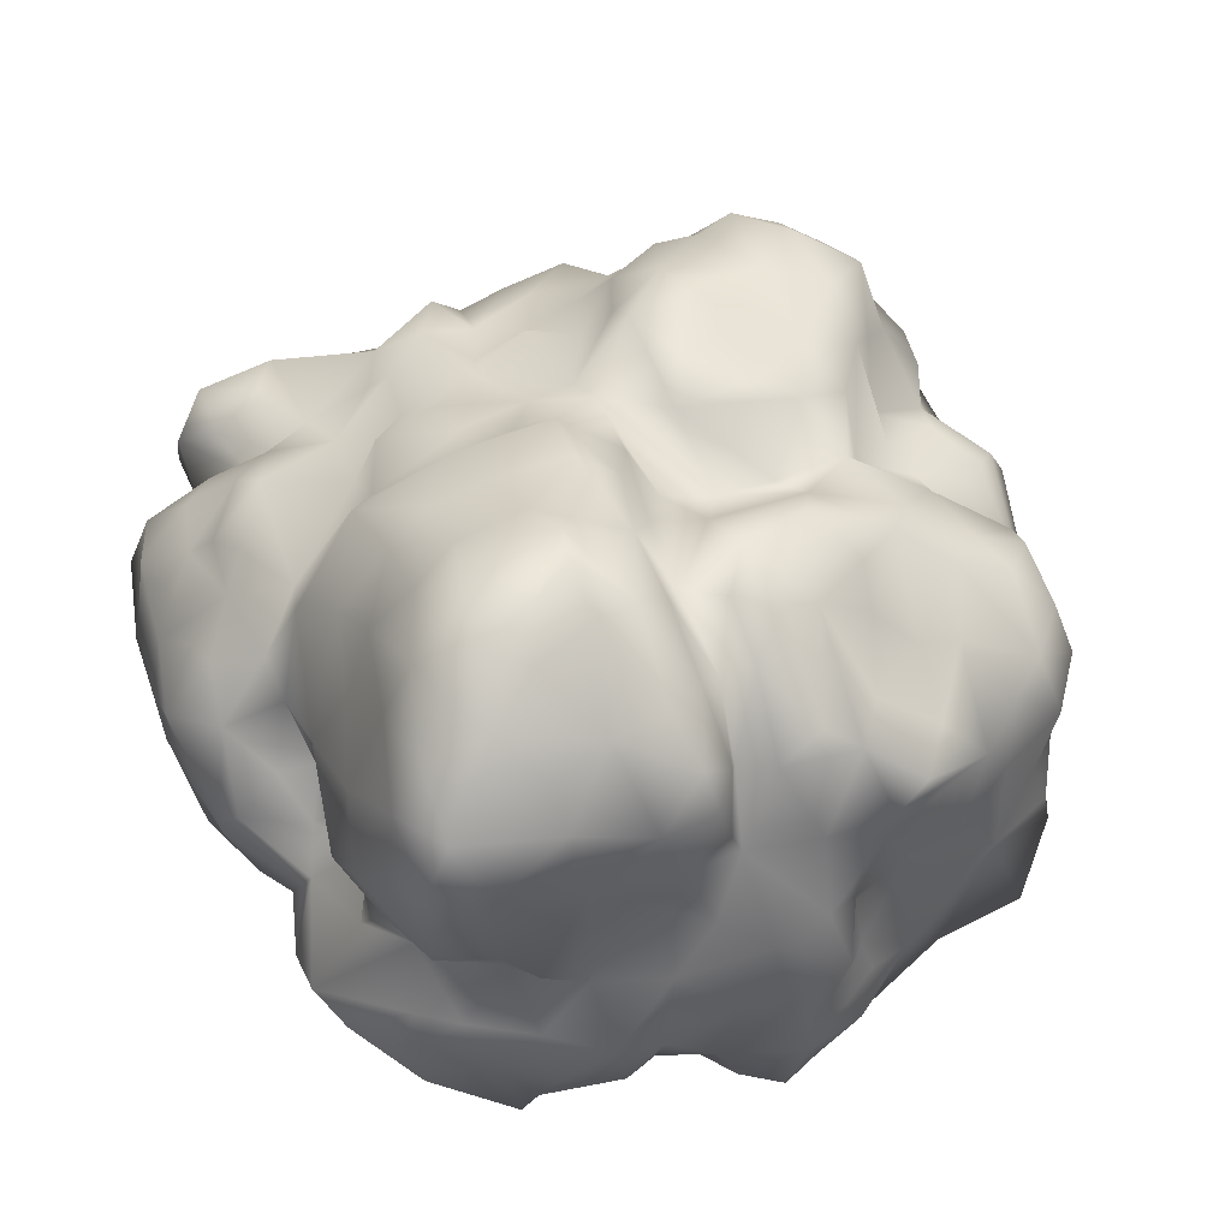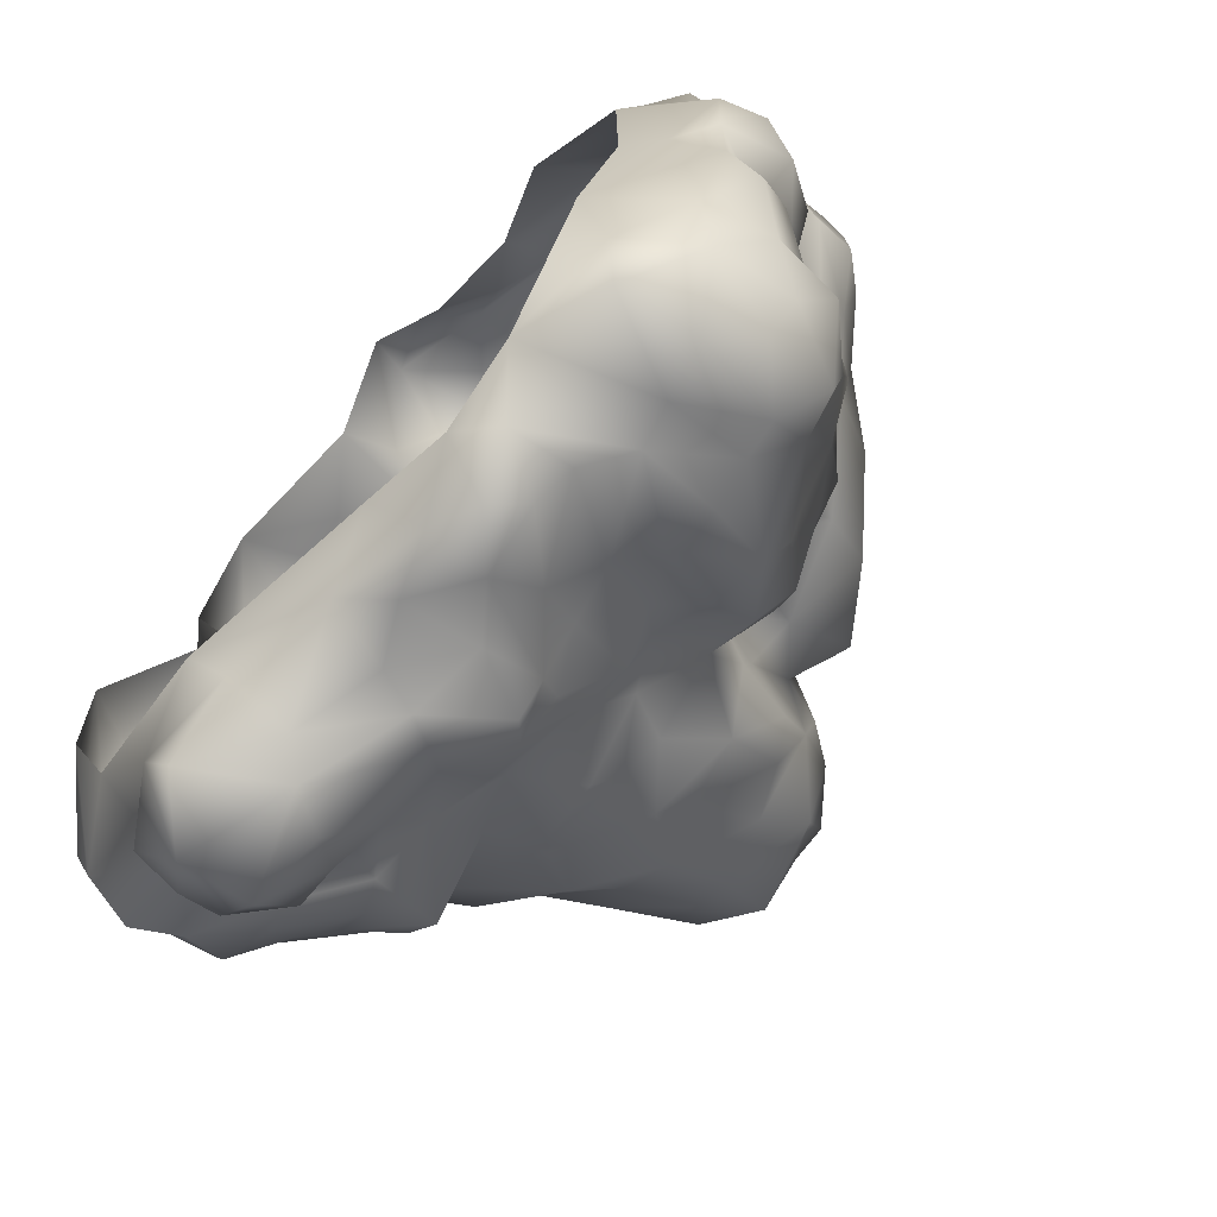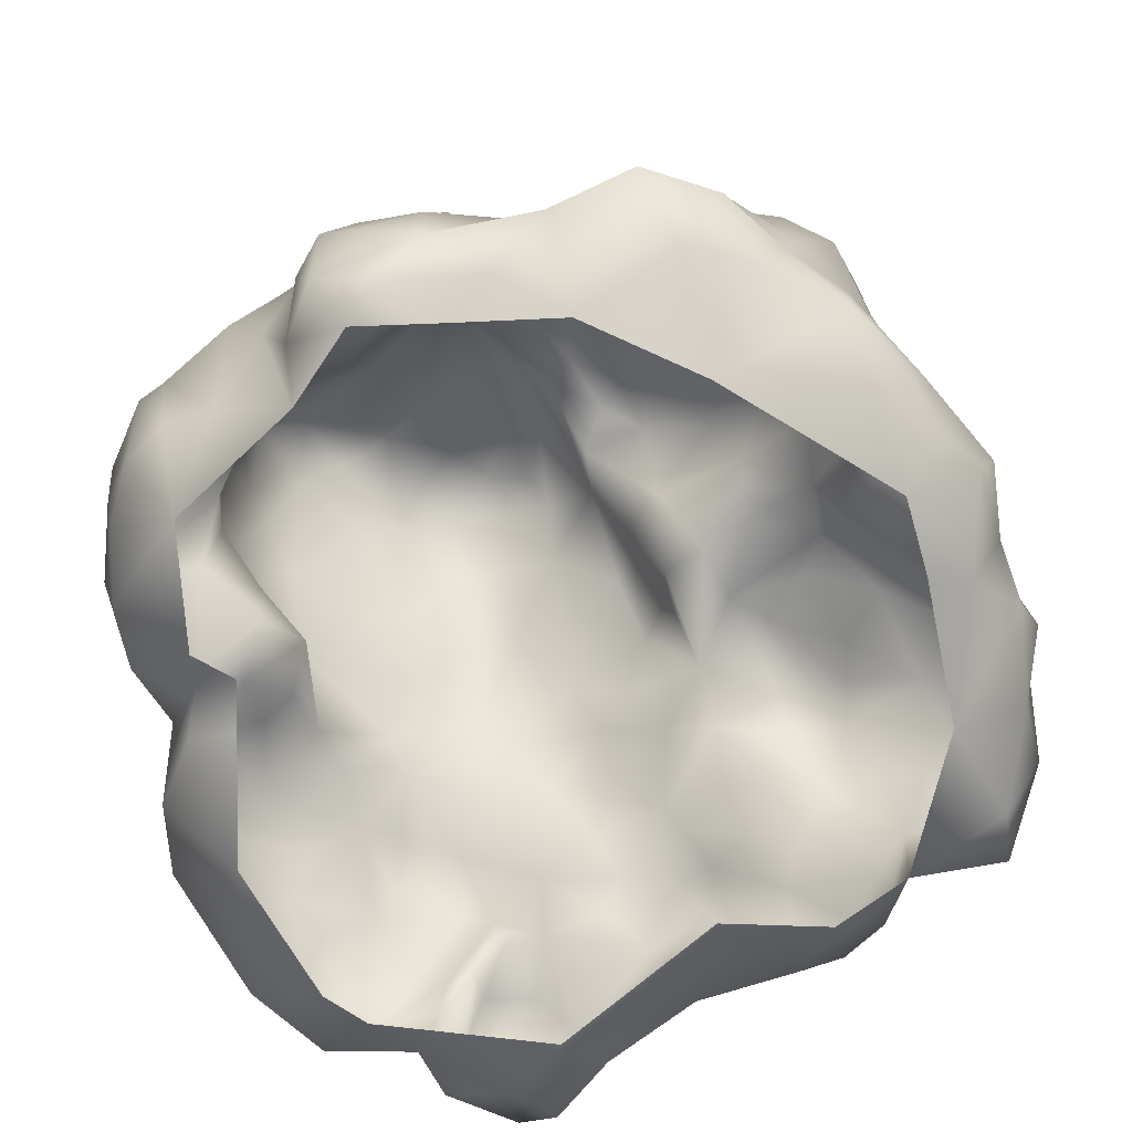
<metadata>
{"format":"obj","ext":"obj","renderer":"f3d","projection":"perspective","resolution":1024,"background":"white","views":[{"elev":76.9,"azim":-26.7,"up":"+Y"},{"elev":-70.1,"azim":50.3,"up":"+Z"},{"elev":-67.7,"azim":24.1,"up":"+Y"}]}
</metadata>
<code>
g default
v -1.571 -0.2136 -3.071
v -1.2 -0.5719 -2.921
v 1.064 -0.1629 -2.786
v -1.025 0.3524 -2.889
v -0.8588 0.0601 -2.882
v 0.3129 -0.152 -2.698
v -1.576 0.309 -2.934
v -1.227 0.5827 -2.637
v -0.8755 -0.7922 -2.26
v -1.431 -0.6374 -2.547
v -0.6847 -0.6057 -2.63
v -1.935 -0.005288 -2.306
v -1.91 -0.352 -2.561
v -0.6975 -0.1335 -2.701
v 0.02964 -0.4243 -2.536
v 0.7281 -0.2982 -2.681
v 1.142 -0.5026 -2.338
v 1.437 -0.3065 -2.571
v 1.743 -0.5518 -2.161
v 2.396 -0.3394 -2.44
v -1.924 -0.008995 -2.642
v -1.869 0.256 -2.673
v -0.1026 0.0543 -2.597
v 1.219 0.07147 -2.699
v -1.609 0.6154 -2.48
v -0.3475 0.5947 -2.535
v -0.2073 0.3476 -2.603
v 0.355 0.3945 -2.602
v 0.8093 0.4768 -2.46
v 0.7256 0.1399 -2.699
v 1.457 0.1558 -2.438
v 2.071 0.3216 -2.385
v 2.467 0.2275 -2.415
v -0.0237 0.9757 -2.383
v 0.1545 0.8285 -2.608
v 0.424 -0.5449 -1.959
v -1.929 -0.3698 -2.15
v 2.513 -0.4635 -2.035
v -2.556 -0.01326 -2.091
v -2.317 0.2717 -2.228
v 2.841 0.01686 -2.001
v -2.464 0.6016 -1.885
v -2.013 0.6745 -2.087
v -1.782 0.5642 -2.222
v -1.511 0.4169 -2.148
v -1.245 0.6474 -2.119
v -1.001 0.7286 -2.228
v 1.761 0.3971 -2.36
v -1.625 1.055 -1.978
v -1.355 0.9353 -2.096
v -0.8895 0.9882 -1.94
v -0.5129 0.7541 -2.258
v -0.374 1.038 -2.181
v 0.2144 1.051 -2.011
v 0.3291 0.8566 -2.282
v 0.6626 0.8164 -2.116
v 1.083 0.7172 -2.188
v 1.347 0.9249 -2.163
v 1.724 0.976 -2.238
v 2.057 0.9192 -2.177
v 2.329 0.8758 -2.233
v 2.669 0.5703 -2.108
v 0.6 1.255 -1.983
v 2.615 1.113 -1.838
v -2.048 -0.6646 -1.641
v -2.536 -0.3568 -1.878
v 2.429 -0.6369 -1.196
v -2.647 0.215 -1.669
v 2.909 -0.135 -1.503
v -2.532 0.6951 -1.569
v -2.137 0.8985 -1.699
v -1.954 1.088 -1.642
v -0.4305 1.17 -1.841
v 2.986 0.8505 -1.503
v 2.872 0.6156 -1.819
v -1.494 1.491 -1.757
v -0.9199 1.385 -1.498
v -0.6831 1.687 -1.611
v 0.3514 1.54 -1.439
v 0.1397 1.22 -1.878
v 0.944 1.141 -1.821
v 1.163 1.427 -1.781
v 2.249 1.235 -1.67
v -0.2237 1.656 -1.646
v 1.204 1.737 -1.613
v 1.728 1.578 -1.621
v 1.59 1.467 -1.902
v -2.177 -0.8472 -1.223
v -2.778 -0.3957 -1.235
v -2.76 -0.06569 -1.571
v 3.189 0.1417 -1.093
v -2.582 0.8032 -1.259
v 3.021 0.3712 -1.458
v 2.937 0.6724 -1.034
v -1.814 1.488 -1.387
v 2.631 1.213 -1.339
v 2.714 1.109 -0.9252
v -0.8822 1.855 -1.228
v -0.1416 1.846 -1.374
v 0.1415 1.908 -1.193
v 0.7122 1.359 -1.461
v 1.396 1.937 -1.127
v 1.852 1.571 -1.323
v 2.217 1.522 -0.9986
v -1.053 2.153 -1.11
v -0.2791 2.231 -1.138
v 0.3791 2.304 -1.029
v 0.7493 1.781 -1.178
v -2.799 0.2556 -1.059
v 3.14 -0.09089 -0.8098
v 3.096 0.4167 -0.7579
v -2.32 1.276 -0.8296
v -2.379 1.092 -1.05
v -1.963 1.426 -0.6732
v -1.595 1.561 -0.9789
v -2.019 1.382 -1.174
v 2.56 1.371 -0.8455
v -1.657 1.871 -0.7482
v 0.7112 2.13 -0.6844
v 1.144 2.009 -0.8219
v 1.764 1.819 -0.8123
v -0.6077 2.647 -0.7715
v -0.1933 2.455 -0.8117
v -2.268 -0.8442 -0.1315
v -2.875 -0.1423 -0.8316
v 2.909 -0.343 -0.3985
v 3.175 -0.1397 -0.2845
v 2.988 0.3047 -0.4865
v -2.75 0.9407 -0.7263
v -2.437 1.213 -0.4119
v 2.542 0.8089 -0.4956
v 2.905 0.6593 -0.2509
v -1.985 1.411 -0.3367
v 1.151 1.664 -0.2598
v 1.557 1.676 -0.1664
v 2.076 1.644 -0.1034
v 2.3 1.532 -0.535
v -1.419 2.19 -0.5303
v 0.8103 1.833 -0.3735
v 1.968 1.826 -0.557
v -1.313 2.692 -0.2172
v -0.9656 2.547 -0.672
v 0.5404 2.648 -0.4139
v -0.966 3.11 -0.2217
v 0.3206 2.754 -0.6336
v -0.1267 3.001 -0.3986
v -0.6202 3.157 -0.3648
v -2.869 -0.3271 -0.2069
v 2.656 -0.5135 -0.1694
v 2.736 -0.597 0.4385
v -2.825 0.2248 -0.3533
v 3.334 0.127 0.1432
v 3.227 -0.1685 0.241
v 3.249 0.4029 0.05754
v -2.242 1.151 0.01474
v 2.522 0.8726 -0.2286
v 2.57 0.9279 0.05798
v 3.054 0.6997 0.1436
v -1.974 1.555 0.2696
v 2.214 1.106 -0.158
v -1.934 1.866 0.07952
v -1.63 2.306 0.0354
v 0.606 2.317 -0.1392
v 1.63 2.14 0.1042
v 0.526 2.746 0.4285
v 0.9406 2.37 0.02554
v -1.184 3.4 0.2462
v 0.4091 2.972 0.03002
v -0.7303 3.594 0.01322
v -0.01836 3.369 -0.09353
v -0.07579 3.536 0.1332
v -0.4026 3.608 0.2956
v -2.696 -0.3035 0.2898
v -2.354 -0.2012 0.6122
v -2.775 0.3573 0.06558
v -2.523 0.21 0.6253
v -2.73 0.6959 0.03384
v -2.607 0.988 0.1501
v -2.174 1.003 0.4093
v 2.74 0.7455 0.3913
v 2.991 0.895 0.6885
v -1.71 1.288 0.4123
v 2.542 1.271 0.2767
v 2.622 1.434 0.7156
v 2.242 1.713 0.3709
v -1.864 2.363 0.5627
v 2.028 2.125 0.5695
v -1.471 2.986 0.3711
v 1.511 2.532 0.3034
v 0.3859 3.117 0.5288
v 0.9836 2.895 0.3698
v -0.5606 3.554 0.6321
v -0.1098 3.482 0.5295
v -0.8349 3.694 0.423
v -2.146 -0.1598 0.9188
v -1.949 -0.4364 0.6178
v -1.822 -0.281 0.913
v 2.784 -0.3899 1.119
v 3.042 -0.2308 1.012
v 3.077 -0.2367 0.5599
v 3.031 0.4751 0.8704
v 3.124 0.1422 0.8722
v -2.35 0.778 0.6947
v -1.885 1.115 0.7457
v -1.892 1.548 0.8023
v 2.954 1.222 0.8767
v -2.141 1.917 0.825
v 2.728 1.482 1.046
v -1.916 2.666 0.942
v 1.279 2.586 0.8675
v 1.709 2.336 0.7002
v 1.601 2.281 1.02
v 0.4747 2.837 1.051
v 0.3244 3.118 1.118
v 0.7572 2.925 0.6496
v 1.042 2.815 0.8235
v -0.9626 3.577 0.9046
v 0.1829 3.389 0.5417
v -1.966 -0.469 1.267
v -2.503 -0.0701 1.199
v 2.878 0.000263 1.557
v -2.668 0.7155 1.11
v 2.87 0.323 1.567
v -2.647 1.178 1.423
v 2.942 0.6989 1.279
v -2.17 1.383 1.209
v 2.928 1.221 1.35
v -2.015 1.759 1.289
v 2.123 1.778 1.364
v 2.347 1.755 0.8687
v 2.608 1.48 1.654
v -2.061 2.183 1.038
v 1.826 2.015 1.288
v -1.901 2.569 1.238
v 0.3509 2.559 1.533
v 1.368 2.308 1.526
v -1.692 3.166 0.9772
v 0.7055 2.884 1.099
v -1.41 3.506 0.8533
v -1.473 3.378 1.341
v -0.7751 3.279 1.254
v -0.3446 3.365 1.188
v 0.05084 3.305 1.196
v -1.615 -0.4845 2.162
v -2.439 0.0428 1.613
v 1.917 -0.6291 1.664
v -2.578 0.5389 1.644
v 2.699 0.6858 1.893
v -2.55 1.048 1.741
v 2.904 1.107 1.669
v -1.914 1.762 1.534
v 1.716 2.009 1.823
v -0.8137 2.538 1.851
v 0.9263 2.687 1.605
v 1.111 2.527 1.807
v -1.734 3.061 1.512
v -1.379 3.021 1.698
v -0.8049 3.16 1.569
v -0.8353 2.89 1.737
v -0.3002 2.991 1.802
v 0.09929 3.103 1.576
v 0.2927 2.81 1.587
v 0.08426 2.923 1.818
v -2.166 -0.03964 2.151
v 2.382 -0.0967 2.137
v 2.611 0.2588 2.015
v 2.338 0.846 2.239
v -2.123 1.58 1.908
v -2.247 1.319 2.059
v 2.101 1.277 2.179
v 2.651 1.044 1.991
v -1.857 1.587 2.12
v -1.457 1.83 1.916
v 1.183 1.99 2.209
v 2.348 1.556 1.822
v -1.856 2.14 1.734
v -1.483 2.365 1.929
v -1.293 2.001 2.126
v -0.3827 2.176 2.132
v 0.1784 2.186 1.997
v 0.6811 2.212 2.164
v 1.43 2.216 2.126
v 0.1287 2.497 1.926
v -0.2283 2.502 1.994
v 0.573 2.639 1.691
v -1.9 0.1013 2.481
v 0.5157 -0.3975 2.618
v 1.257 -0.3802 2.321
v -1.553 0.0975 2.618
v -0.6156 -0.3713 2.497
v 0.8671 -0.1434 2.74
v 2.059 -0.1898 2.412
v 2.402 0.1951 2.519
v -2.316 0.6536 2.131
v 2.385 0.5269 2.416
v -2.254 0.912 2.268
v -1.802 1.229 2.385
v 1.265 1.129 2.392
v 1.879 0.7265 2.564
v 0.7777 1.503 2.504
v 0.8112 1.139 2.502
v 1.653 1.132 2.4
v -1.443 1.652 2.413
v -1.021 1.867 2.269
v -0.5295 1.728 2.478
v 1.093 1.741 2.279
v 1.943 1.725 2.099
v -0.1609 2.089 2.319
v -0.0281 -0.5667 2.892
v -0.5623 0.05014 2.797
v -0.1589 -0.2618 3.199
v 0.2752 -0.4086 3.025
v -1.183 0.01055 2.598
v 0.5586 -0.08714 3.131
v 1.333 0.06794 2.918
v 1.974 0.1212 2.924
v -1.77 0.6139 2.703
v 0.7792 0.5716 2.914
v 1.09 0.3604 2.873
v -1.634 0.8783 2.684
v -1.441 1.178 2.692
v -0.8047 0.607 2.782
v -1.06 0.9346 2.853
v -0.4397 0.7557 2.973
v 0.2651 0.9257 3.06
v 0.7444 0.8684 2.756
v 0.4935 0.7131 3.051
v -1.069 1.503 2.717
v -0.7487 1.407 2.796
v -0.2171 1.307 2.788
v 0.1081 1.189 2.947
v 0.5704 1.346 2.874
v 0.131 1.743 2.598
v 0.5317 1.801 2.57
v -0.3473 0.2644 3.124
v -0.07997 0.2334 3.324
v 0.2061 0.2151 3.243
v 0.1196 0.5882 3.214
v 0.5834 0.3329 3.161
v -1.966 1.189 0.09584
v -2.425 0.5776 0.6735
v -1.778 2.484 1.64
g stonegr6_LP2:stonegr6_LP2
f 1 21 22
f 1 5 2
f 1 7 5
f 5 7 4
f 7 1 22
f 2 11 10
f 10 11 9
f 11 2 14
f 14 2 5
f 1 2 10
f 21 1 13
f 13 1 10
f 16 30 3
f 3 30 24
f 16 3 17
f 17 3 18
f 18 3 24
f 7 22 25
f 4 7 8
f 5 27 14
f 14 27 23
f 14 23 15
f 4 26 5
f 5 26 27
f 6 23 28
f 6 16 15
f 6 30 16
f 30 6 28
f 30 29 24
f 8 7 25
f 8 25 46
f 26 4 47
f 47 4 8
f 65 37 10
f 10 37 13
f 198 246 150
f 205 226 228
f 11 14 15
f 11 15 9
f 12 22 21
f 66 39 12
f 21 13 12
f 12 13 37
f 15 23 6
f 15 16 36
f 36 16 17
f 17 18 19
f 18 24 31
f 19 18 48
f 48 18 31
f 38 67 19
f 20 41 38
f 20 33 41
f 33 20 32
f 12 45 22
f 22 45 25
f 40 44 12
f 12 44 45
f 23 27 28
f 30 28 55
f 24 29 31
f 31 29 57
f 32 48 60
f 60 48 59
f 33 62 41
f 45 46 25
f 47 8 46
f 52 26 47
f 26 52 34
f 34 52 53
f 26 35 27
f 27 35 28
f 26 34 35
f 55 35 34
f 56 57 29
f 31 57 48
f 48 57 58
f 33 32 61
f 61 32 60
f 33 61 62
f 53 80 34
f 34 80 54
f 61 64 62
f 36 9 15
f 89 66 88
f 66 90 39
f 90 66 89
f 66 65 88
f 38 69 67
f 69 38 41
f 39 68 40
f 40 68 42
f 68 39 90
f 40 43 44
f 43 40 42
f 41 62 75
f 70 42 68
f 43 42 71
f 43 49 44
f 44 49 50
f 43 71 49
f 49 71 72
f 44 50 45
f 45 50 46
f 46 50 47
f 47 50 51
f 48 58 59
f 49 72 76
f 51 76 77
f 51 77 73
f 73 53 51
f 51 53 52
f 73 80 53
f 54 63 56
f 56 63 81
f 57 56 81
f 81 58 57
f 59 58 87
f 87 58 82
f 82 58 81
f 60 59 87
f 60 83 61
f 61 83 64
f 75 62 64
f 80 101 63
f 63 101 81
f 82 85 87
f 86 83 87
f 87 83 60
f 89 125 90
f 68 90 109
f 109 92 68
f 68 92 70
f 69 41 93
f 41 75 93
f 71 42 70
f 75 74 93
f 71 70 92
f 72 71 116
f 116 71 92
f 72 116 95
f 72 95 76
f 341 176 222
f 73 77 78
f 93 74 94
f 94 74 97
f 97 74 96
f 96 74 64
f 64 74 75
f 76 95 115
f 183 185 184
f 56 29 55
f 55 29 30
f 80 79 101
f 79 84 99
f 81 101 82
f 86 103 83
f 83 96 64
f 96 83 104
f 104 83 103
f 98 99 78
f 78 99 84
f 85 82 101
f 102 86 85
f 85 86 87
f 120 85 108
f 103 86 102
f 109 90 125
f 67 69 110
f 110 69 91
f 151 129 109
f 109 129 92
f 91 111 110
f 91 69 93
f 92 129 113
f 93 94 91
f 111 91 94
f 92 113 116
f 118 105 115
f 115 105 98
f 104 103 121
f 96 117 97
f 117 96 104
f 98 105 106
f 100 106 107
f 99 100 79
f 100 108 79
f 79 108 101
f 108 100 107
f 121 103 102
f 104 121 140
f 105 138 142
f 138 105 118
f 106 105 122
f 122 105 142
f 106 122 123
f 106 123 107
f 107 123 145
f 119 139 108
f 89 88 124
f 125 89 148
f 148 89 124
f 109 125 151
f 12 37 66
f 66 37 65
f 135 164 136
f 136 164 185
f 264 286 294
f 117 137 160
f 110 127 126
f 111 128 110
f 110 128 127
f 151 175 177
f 129 151 177
f 111 94 128
f 128 94 131
f 112 130 114
f 130 112 129
f 129 112 113
f 94 97 131
f 115 116 114
f 114 116 112
f 133 118 114
f 114 118 115
f 115 95 116
f 97 117 131
f 160 156 117
f 156 131 117
f 137 117 104
f 133 161 118
f 118 161 138
f 12 39 40
f 108 107 119
f 140 136 137
f 140 137 104
f 138 141 142
f 141 138 162
f 143 163 119
f 119 163 139
f 119 107 143
f 143 107 145
f 120 140 121
f 147 146 122
f 122 146 123
f 122 142 147
f 147 142 144
f 123 146 145
f 151 125 148
f 148 173 151
f 126 149 67
f 127 153 126
f 126 153 150
f 149 126 150
f 20 19 32
f 32 19 48
f 128 154 127
f 127 154 152
f 127 152 153
f 129 177 130
f 130 177 178
f 128 132 154
f 132 128 131
f 130 178 155
f 130 155 133
f 131 156 132
f 132 157 158
f 132 156 157
f 114 130 133
f 161 133 159
f 139 166 134
f 166 164 134
f 134 164 135
f 137 136 160
f 160 136 183
f 136 140 135
f 162 138 161
f 139 163 166
f 141 144 142
f 141 162 188
f 143 168 163
f 163 168 165
f 143 145 168
f 168 145 146
f 144 141 167
f 146 147 170
f 170 147 169
f 146 170 168
f 169 147 144
f 148 124 173
f 124 196 173
f 150 153 200
f 151 173 175
f 175 173 176
f 154 132 158
f 155 178 179
f 340 155 179
f 47 51 52
f 157 156 160
f 157 160 183
f 183 180 157
f 157 180 158
f 154 158 201
f 159 182 205
f 185 183 136
f 162 186 188
f 186 162 161
f 164 166 189
f 166 191 189
f 164 189 187
f 164 187 185
f 165 215 191
f 165 168 190
f 166 165 191
f 167 141 188
f 167 169 144
f 167 188 239
f 190 168 218
f 218 168 170
f 169 167 194
f 169 194 172
f 169 172 170
f 170 172 171
f 170 171 218
f 171 193 218
f 193 171 172
f 172 194 192
f 196 174 173
f 176 173 174
f 150 200 198
f 200 199 198
f 176 341 175
f 175 341 177
f 153 152 200
f 200 152 202
f 154 201 152
f 152 201 202
f 177 341 178
f 178 341 203
f 203 341 222
f 179 178 203
f 204 179 203
f 204 205 182
f 180 183 181
f 180 181 201
f 183 184 181
f 181 184 206
f 184 185 230
f 159 207 161
f 161 207 186
f 207 159 205
f 185 187 230
f 186 232 209
f 232 186 207
f 211 187 189
f 188 186 237
f 189 210 211
f 189 191 210
f 210 191 216
f 239 188 237
f 165 213 215
f 215 213 238
f 165 190 213
f 213 190 214
f 191 215 216
f 239 217 167
f 167 217 194
f 172 192 193
f 194 217 192
f 195 220 176
f 197 219 195
f 199 200 202
f 198 199 221
f 221 199 202
f 176 220 222
f 201 181 225
f 203 222 224
f 203 224 226
f 181 206 225
f 225 206 227
f 205 204 226
f 208 206 184
f 206 208 227
f 228 207 205
f 232 207 228
f 230 231 208
f 208 231 227
f 209 232 234
f 211 212 187
f 187 212 233
f 187 233 230
f 230 233 229
f 237 186 209
f 209 234 237
f 237 234 256
f 210 212 211
f 210 236 212
f 210 216 254
f 212 236 233
f 239 237 240
f 190 218 214
f 214 218 243
f 215 238 216
f 216 238 254
f 217 239 240
f 217 240 241
f 192 217 242
f 242 217 241
f 193 192 242
f 242 243 193
f 193 243 218
f 245 220 219
f 219 220 195
f 245 219 244
f 246 198 221
f 221 202 223
f 223 202 201
f 222 247 224
f 224 247 249
f 223 201 225
f 223 225 248
f 225 227 250
f 226 224 251
f 227 231 250
f 275 231 229
f 229 231 230
f 229 307 275
f 233 252 229
f 229 252 307
f 232 276 234
f 234 276 342
f 233 236 252
f 256 234 342
f 235 213 262
f 262 213 214
f 213 235 238
f 238 235 285
f 210 255 236
f 255 210 254
f 237 256 240
f 262 214 261
f 261 214 243
f 254 238 285
f 240 256 257
f 241 240 258
f 241 258 242
f 242 258 260
f 243 242 261
f 261 242 260
f 245 264 247
f 245 244 264
f 265 292 246
f 265 221 266
f 221 223 266
f 249 247 294
f 294 247 264
f 223 248 266
f 248 225 250
f 249 294 296
f 224 249 268
f 268 249 269
f 269 249 296
f 248 250 271
f 250 231 271
f 273 272 303
f 273 278 277
f 276 273 277
f 280 285 235
f 236 255 282
f 236 282 252
f 252 282 307
f 277 257 342
f 342 257 256
f 277 342 276
f 277 253 257
f 257 253 259
f 253 277 278
f 283 235 262
f 262 263 283
f 263 262 261
f 254 285 255
f 255 285 281
f 259 258 257
f 257 258 240
f 260 258 259
f 259 253 260
f 260 253 284
f 260 284 263
f 261 260 263
f 244 290 313
f 246 292 288
f 286 264 244
f 265 266 293
f 266 295 293
f 266 248 295
f 295 248 267
f 269 296 297
f 267 248 271
f 267 271 270
f 268 269 272
f 272 269 297
f 272 297 303
f 270 302 299
f 302 270 307
f 270 275 307
f 270 299 267
f 270 271 275
f 275 271 231
f 273 303 304
f 304 278 273
f 279 305 308
f 306 307 274
f 274 307 282
f 304 279 253
f 304 328 305
f 279 308 284
f 279 284 253
f 67 110 126
f 333 334 280
f 280 334 281
f 280 281 285
f 280 308 333
f 333 308 305
f 281 334 306
f 281 274 255
f 255 274 282
f 263 284 283
f 286 244 289
f 244 313 289
f 290 309 310
f 310 309 311
f 287 288 291
f 287 291 312
f 288 316 315
f 288 292 316
f 316 292 293
f 286 317 294
f 294 317 296
f 317 286 289
f 317 289 320
f 320 289 313
f 290 322 313
f 313 322 323
f 322 290 310
f 291 315 314
f 291 288 315
f 292 265 293
f 19 20 38
f 296 317 297
f 297 317 320
f 295 299 293
f 293 299 316
f 299 295 267
f 297 320 321
f 319 299 298
f 298 299 302
f 298 300 301
f 298 301 326
f 298 326 319
f 319 326 318
f 297 321 303
f 303 321 328
f 300 332 301
f 300 306 334
f 306 300 298
f 326 301 332
f 298 302 306
f 306 302 307
f 304 303 328
f 305 328 329
f 328 323 329
f 305 330 333
f 332 300 334
f 312 309 287
f 310 311 335
f 335 311 336
f 311 309 312
f 312 314 311
f 314 312 291
f 313 323 320
f 320 323 321
f 322 310 324
f 324 310 335
f 314 339 337
f 315 299 319
f 339 319 318
f 315 316 299
f 318 326 327
f 318 327 339
f 321 323 328
f 323 322 329
f 324 331 330
f 324 338 331
f 331 338 325
f 331 333 330
f 324 335 338
f 338 335 336
f 325 326 332
f 325 327 326
f 327 325 338
f 331 332 333
f 333 332 334
f 336 311 337
f 337 311 314
f 339 338 337
f 338 339 327
f 338 336 337
f 84 80 73
f 101 108 85
f 106 100 99
f 120 121 102
f 54 56 55
f 197 195 196
f 196 195 174
f 276 232 228
f 253 278 304
f 274 281 306
f 315 319 314
f 314 319 339
f 73 78 84
f 99 98 106
f 228 226 251
f 340 179 182
f 182 179 204
f 330 329 324
f 133 155 340
f 159 133 182
f 324 329 322
f 305 329 330
f 305 279 304
f 54 80 63
f 84 79 80
f 55 34 54
f 77 76 115
f 115 98 77
f 77 98 78
f 76 50 49
f 51 50 76
f 325 332 331
f 251 276 228
f 273 251 272
f 272 251 268
f 251 273 276
f 116 113 112
f 203 226 204
f 176 174 195
f 222 220 247
f 247 220 245
f 163 165 166
f 280 284 308
f 280 283 284
f 230 208 184
f 182 133 340
f 120 134 135
f 280 235 283
f 9 65 10
f 265 246 221
f 201 158 180
f 28 35 55
f 251 224 268
f 134 108 139
f 120 108 134
f 135 140 120
f 102 85 120

</code>
